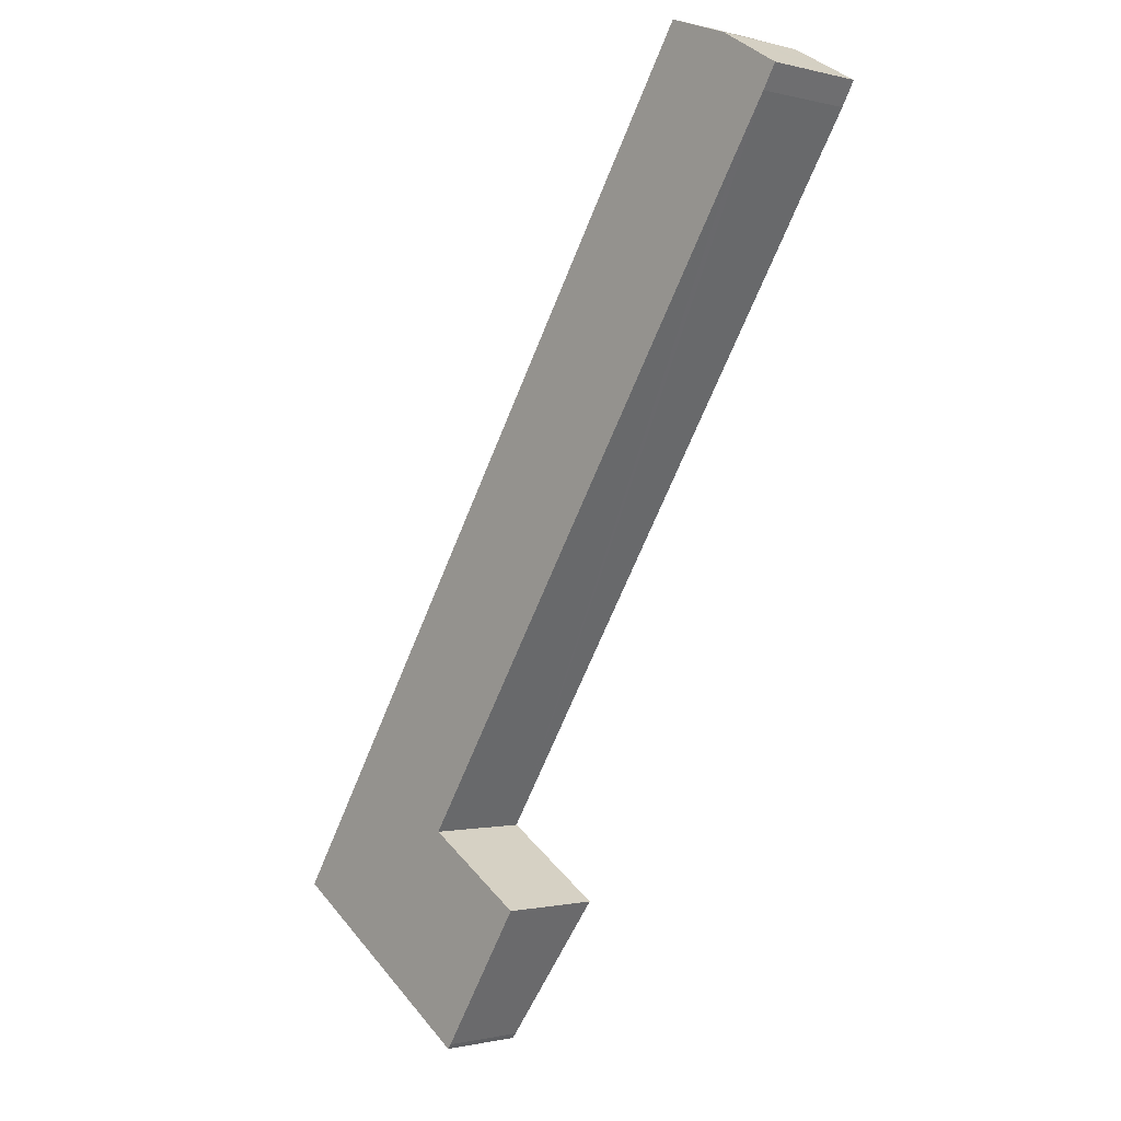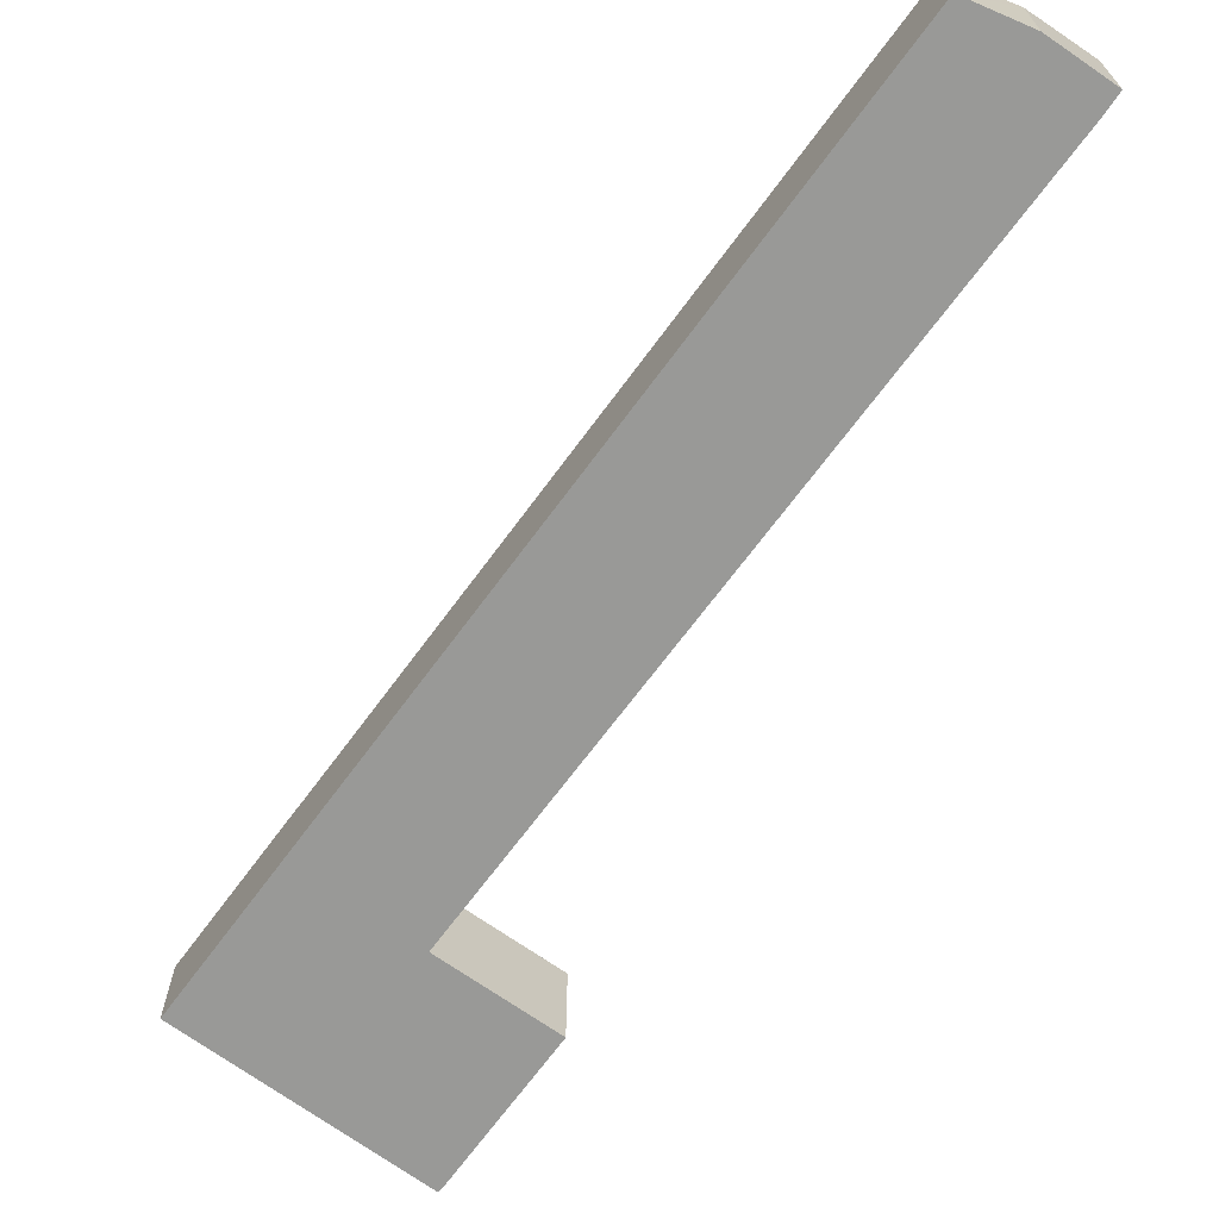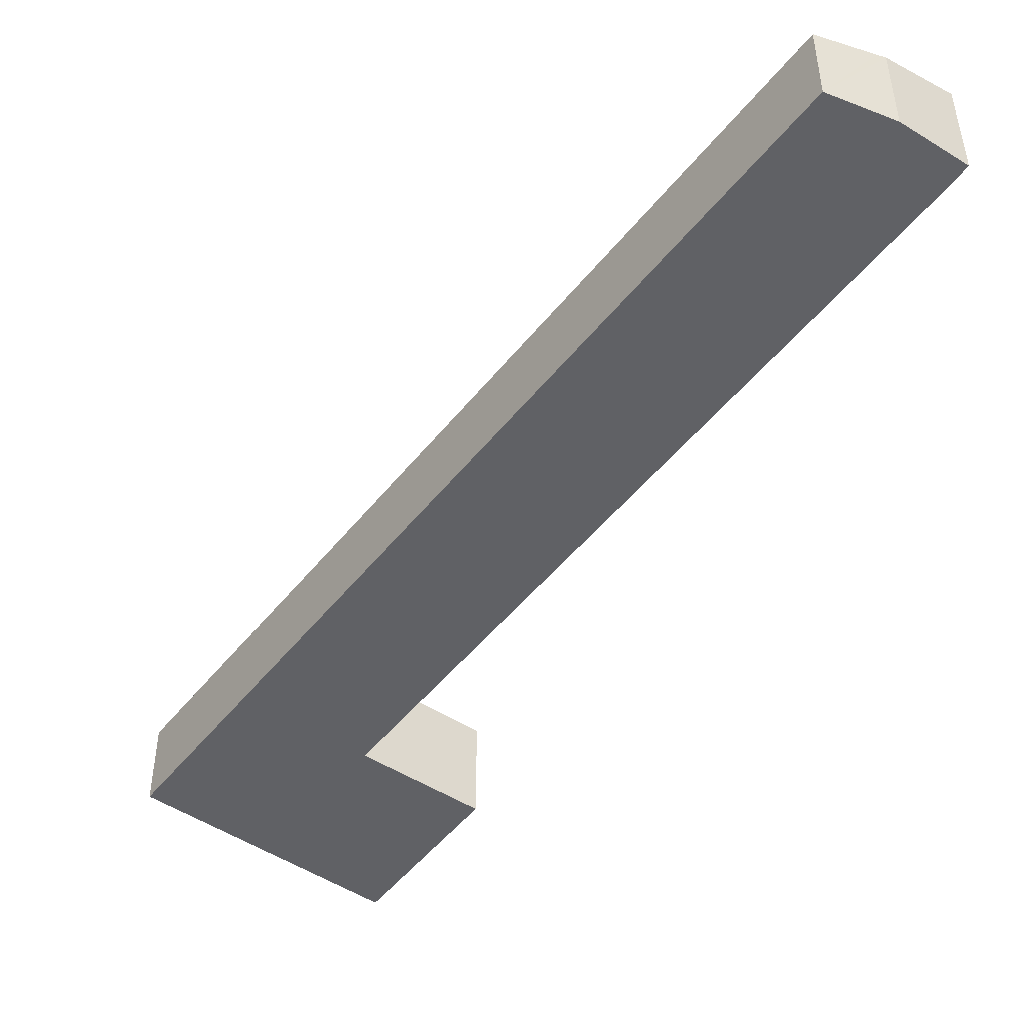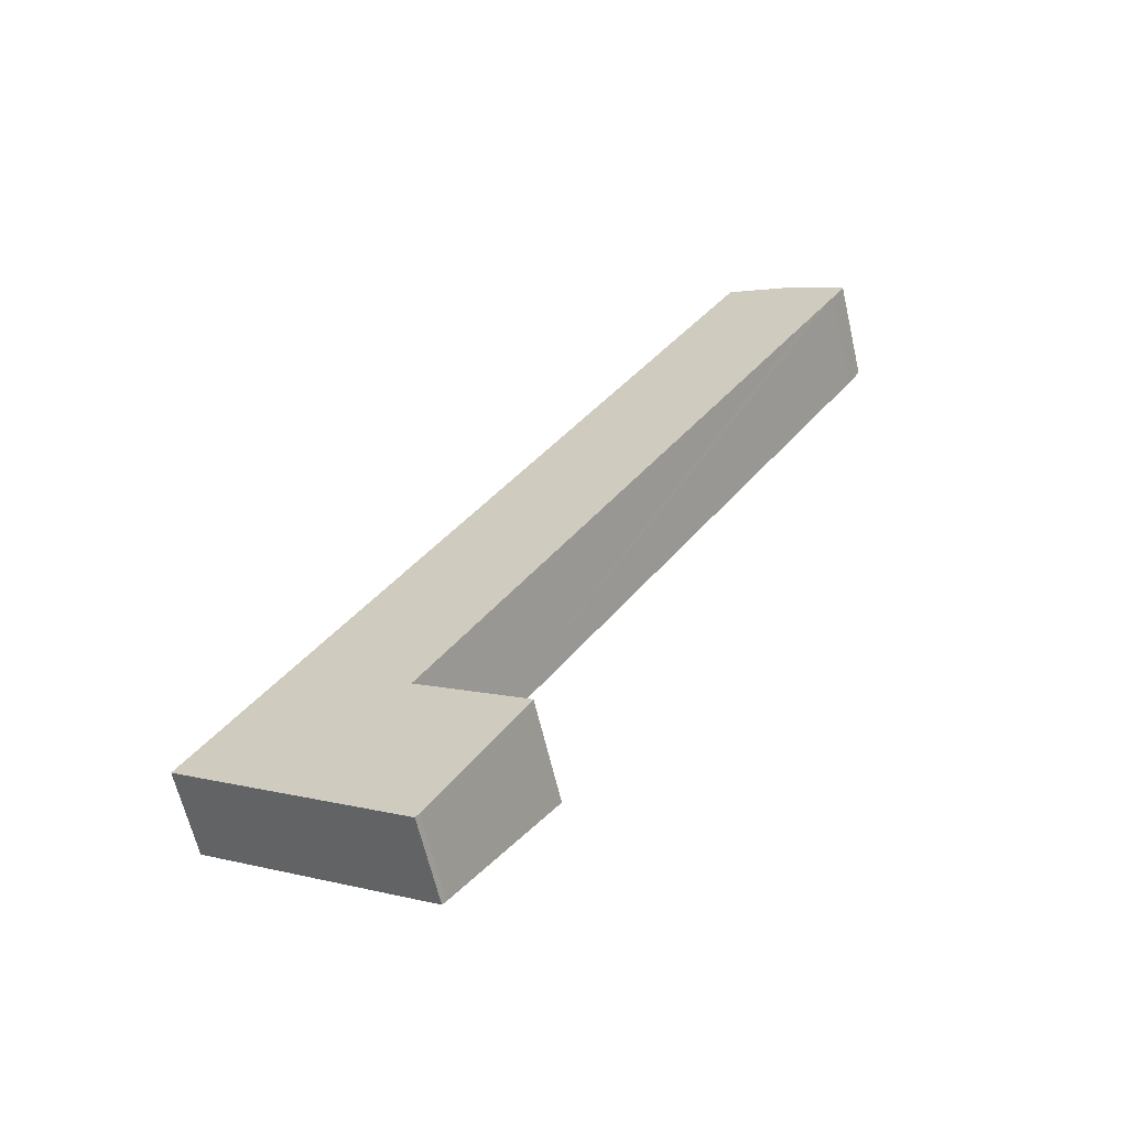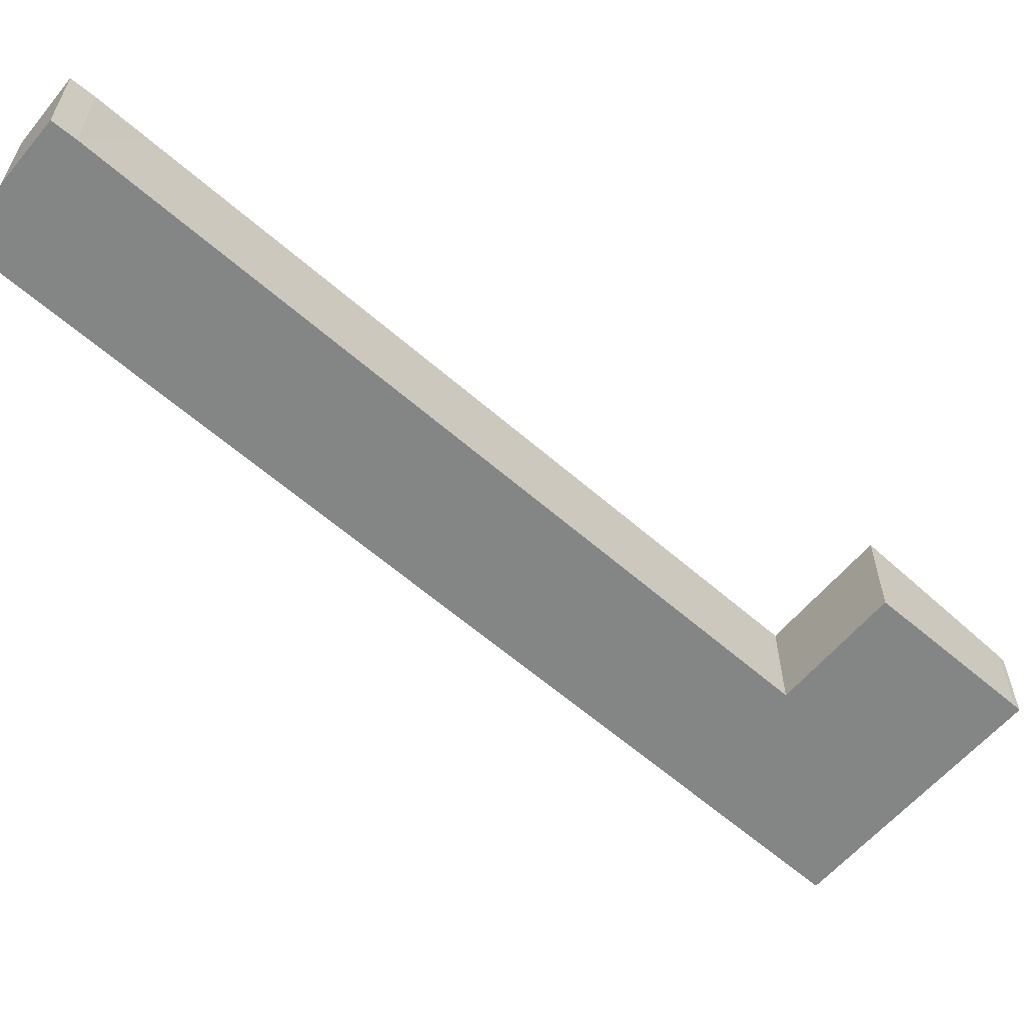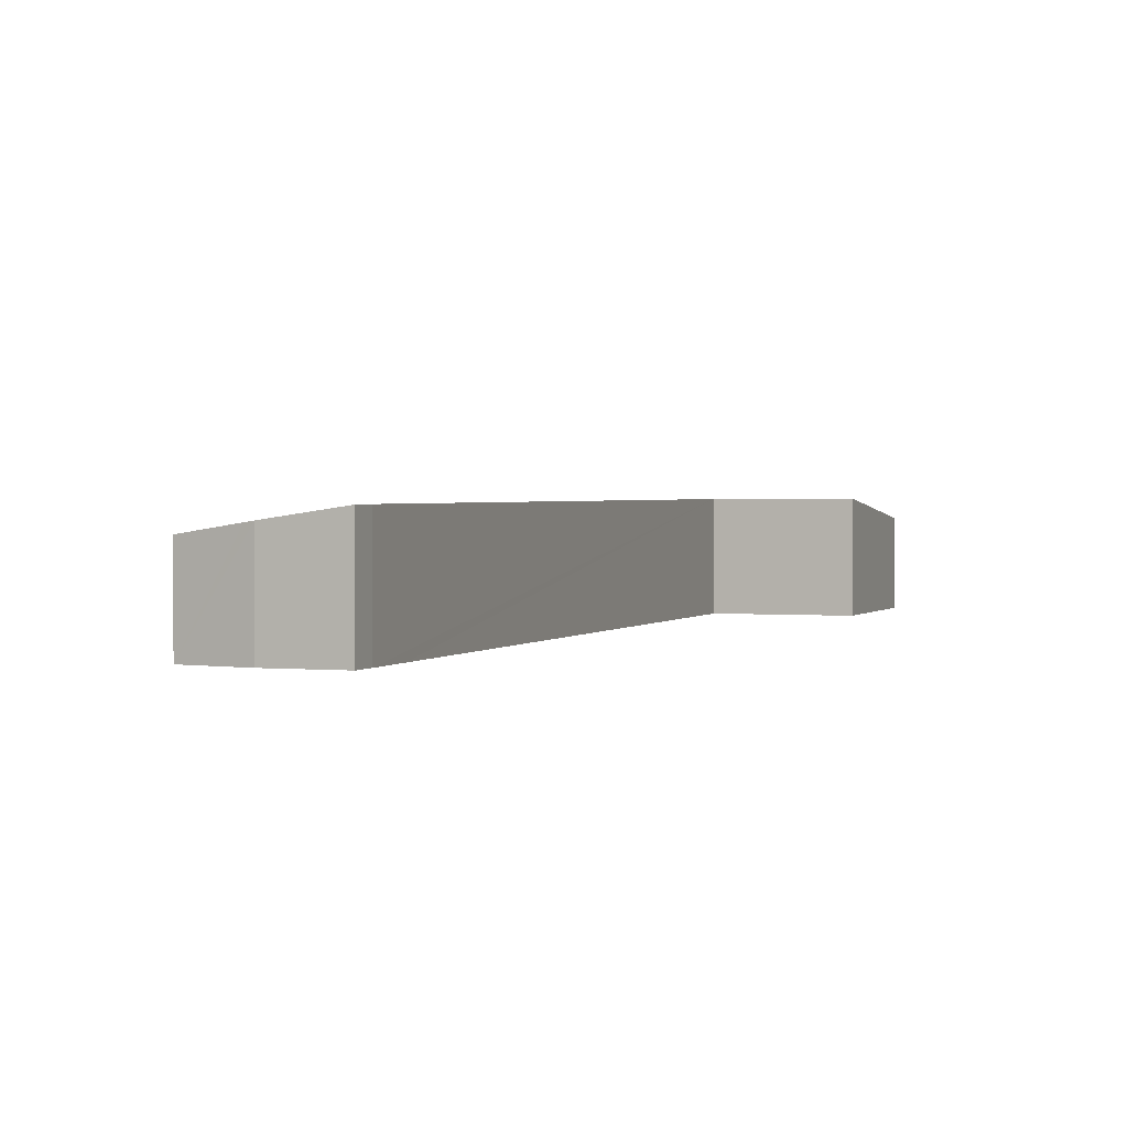
<metadata>
{"format":"obj","ext":"obj","renderer":"f3d","projection":"perspective","resolution":1024,"background":"white","views":[{"elev":-0.9,"azim":47.3,"up":"+Z"},{"elev":-68.8,"azim":-3.4,"up":"+Y"},{"elev":-48.8,"azim":-3.6,"up":"+Y"},{"elev":-62.7,"azim":13.0,"up":"+Z"},{"elev":-61.6,"azim":81.6,"up":"+Y"},{"elev":1.6,"azim":51.9,"up":"+Y"}]}
</metadata>
<code>
v  9.285 4.714 3.176
v  4.301 3.849 6.628
v  9.387 4.713 3.332
v  0.015 3.849 0.022
v  10.15 3.877 -6.252
v  9.416 4.714 3.094
v  14.21 4.724 0.097
v  9.985 3.846 -6.471
v  5.215 3.846 -3.38
v  0 3.846 2.355e-16
v  0.015 -1.347e-18 0.022
v  4.301 -4.058e-16 6.628
v  0 0 0
v  9.387 -2.04e-16 3.332
v  9.285 -1.945e-16 3.176
v  14.21 -5.94e-18 0.097
v  9.416 -1.895e-16 3.094
v  10.15 3.828e-16 -6.252
v  9.985 3.962e-16 -6.471
v  5.215 2.07e-16 -3.38
v  4.301 3.808 6.628
v  27.68 4.705 31.39
v  9.387 4.694 3.332
v  24.1 3.808 37.14
v  29.06 4.706 33.5
v  29.67 4.701 34.51
v  24.12 3.808 37.17
v  26.59 4.182 36.27
v  28.6 4.519 35.15
v  27.13 4.268 36.03
v  26.95 4.237 36.14
v  24.12 -2.276e-15 37.17
v  26.95 -2.213e-15 36.14
v  26.59 -2.221e-15 36.27
v  27.13 -2.206e-15 36.03
v  29.67 -2.113e-15 34.51
v  28.6 -2.152e-15 35.15
v  29.06 -2.051e-15 33.5
v  27.68 -1.922e-15 31.39
v  24.1 -2.274e-15 37.14
g defaultobject
f 1 2 3
f 2 1 4
f 5 6 7
f 6 5 1
f 1 5 4
f 4 5 8
f 4 8 9
f 4 9 10
f 11 2 4
f 2 11 12
f 10 11 4
f 11 10 13
f 2 14 3
f 14 2 12
f 15 6 1
f 6 15 7
f 7 15 16
f 16 15 17
f 3 15 1
f 15 3 14
f 16 5 7
f 5 16 18
f 18 8 5
f 8 18 19
f 19 9 8
f 9 19 20
f 9 20 10
f 10 20 13
f 16 19 18
f 19 16 20
f 20 16 17
f 20 17 13
f 13 17 15
f 13 15 14
f 13 14 11
f 11 14 12
f 21 22 23
f 22 21 24
f 22 24 25
f 25 24 26
f 26 24 27
f 26 27 28
f 26 28 29
f 29 28 30
f 30 28 31
f 32 28 27
f 28 32 31
f 31 32 33
f 33 32 34
f 33 30 31
f 30 33 29
f 29 33 26
f 26 33 35
f 26 35 36
f 36 35 37
f 26 38 25
f 38 26 36
f 38 22 25
f 22 38 23
f 23 38 39
f 23 39 14
f 14 21 23
f 21 14 12
f 40 27 24
f 27 40 32
f 12 24 21
f 24 12 40
f 39 12 14
f 12 39 40
f 40 39 38
f 40 38 36
f 40 36 37
f 40 37 35
f 40 35 33
f 40 33 34
f 40 34 32

</code>
